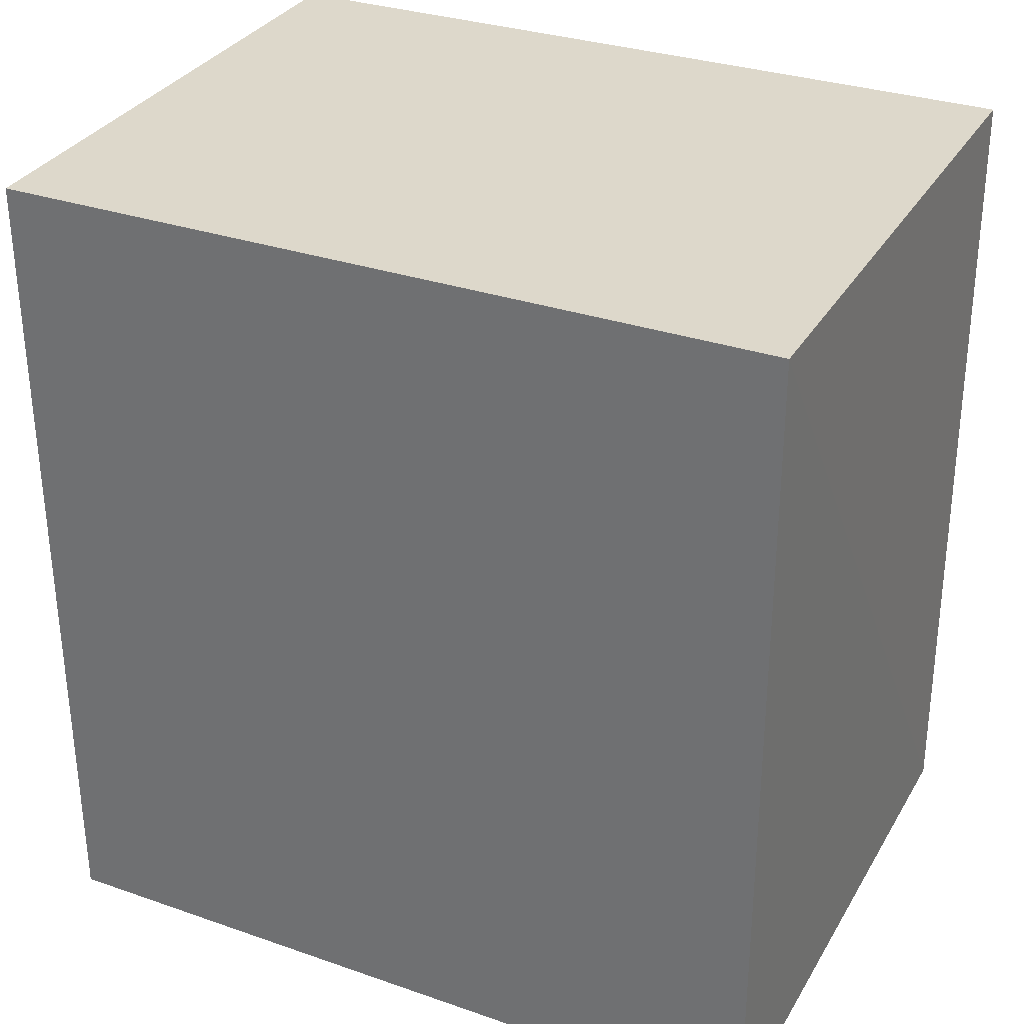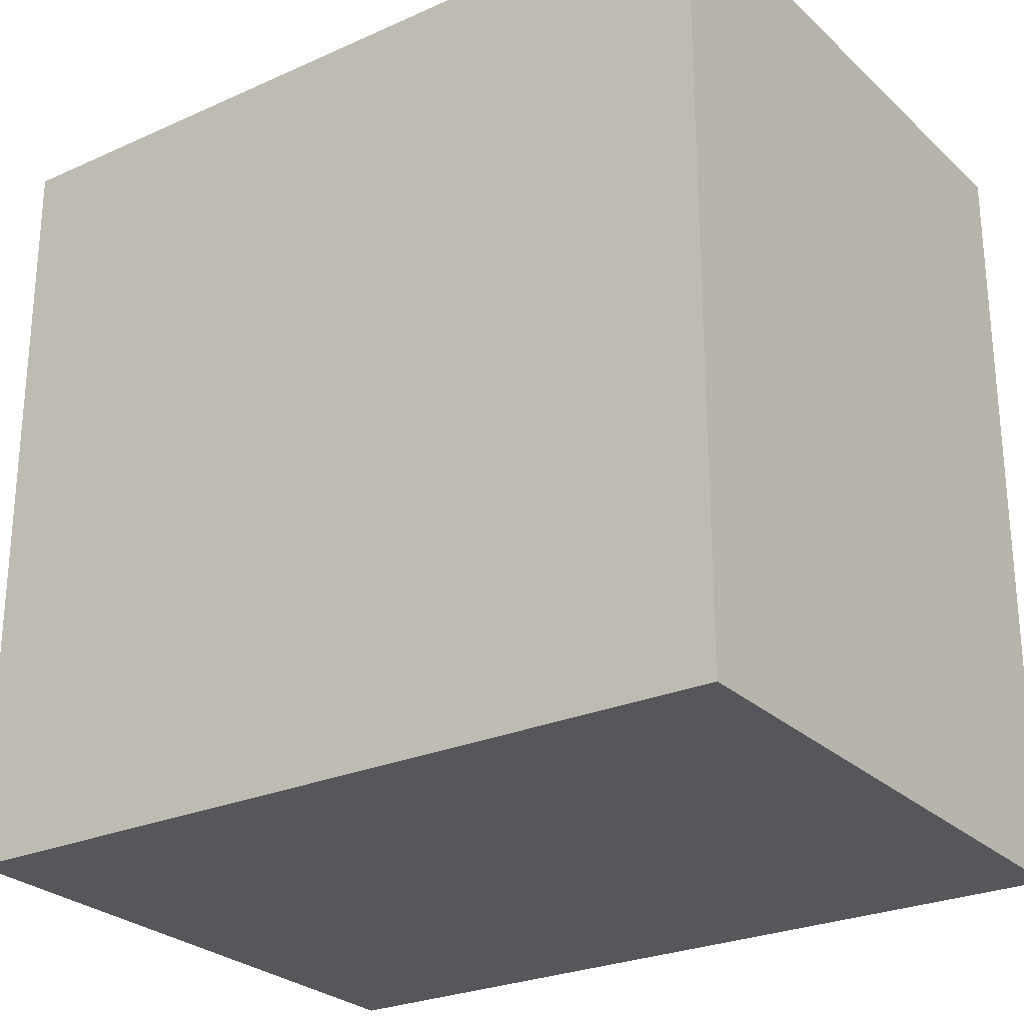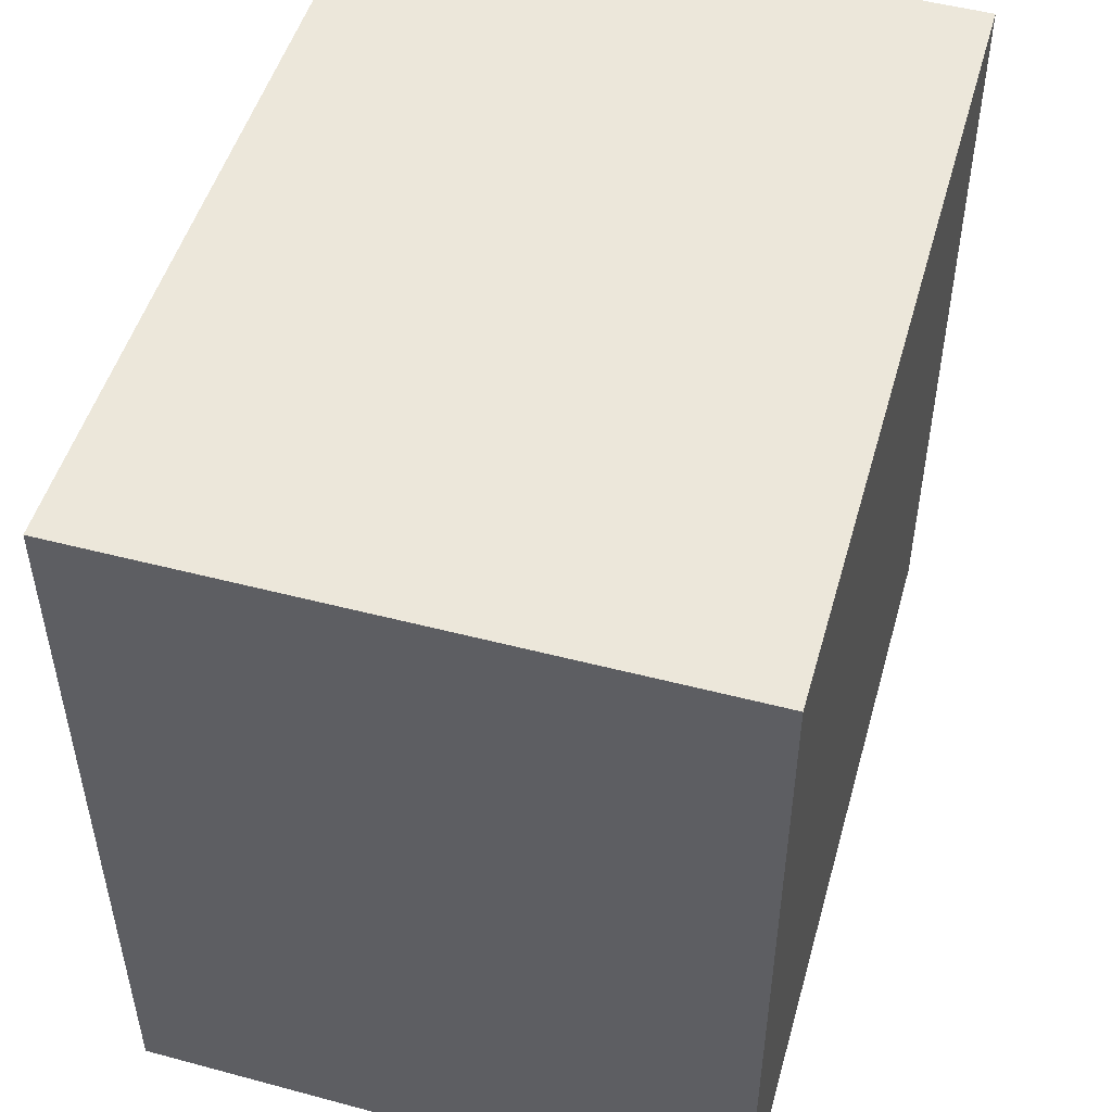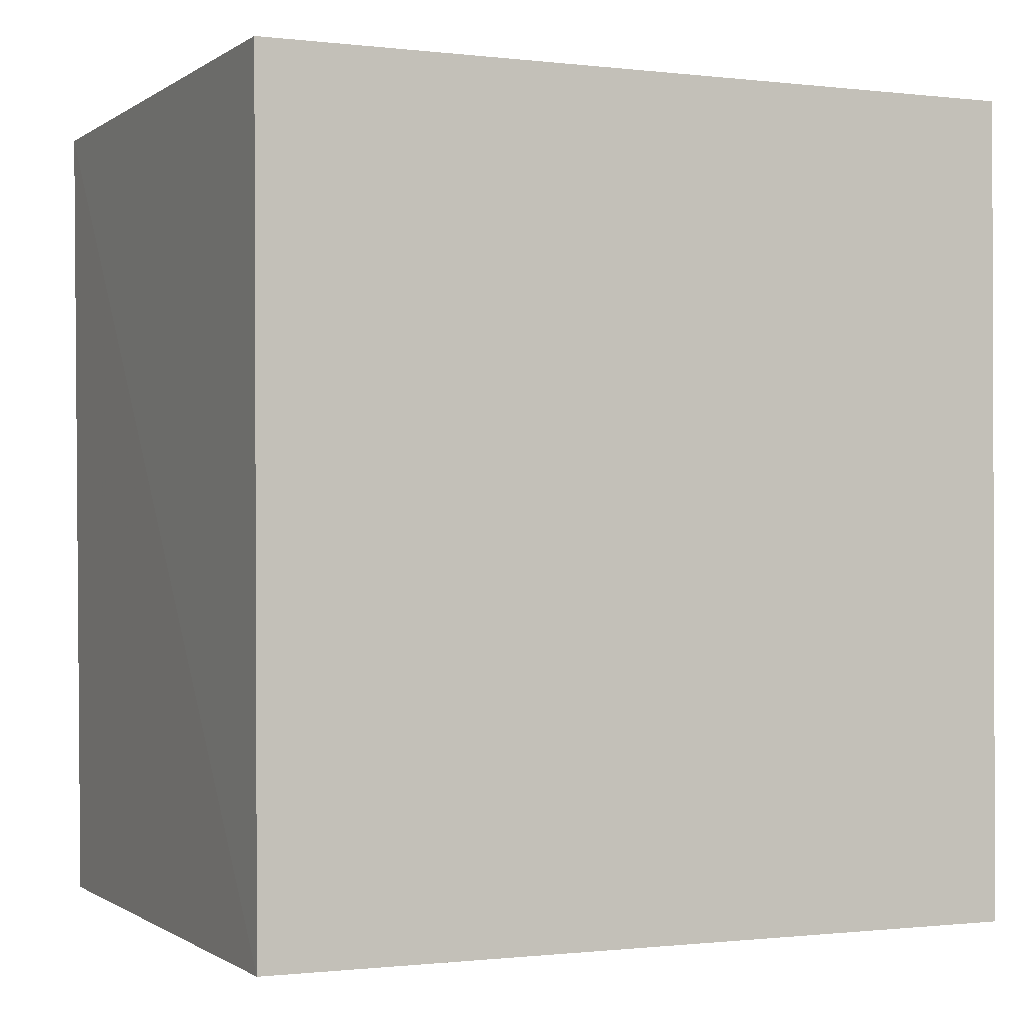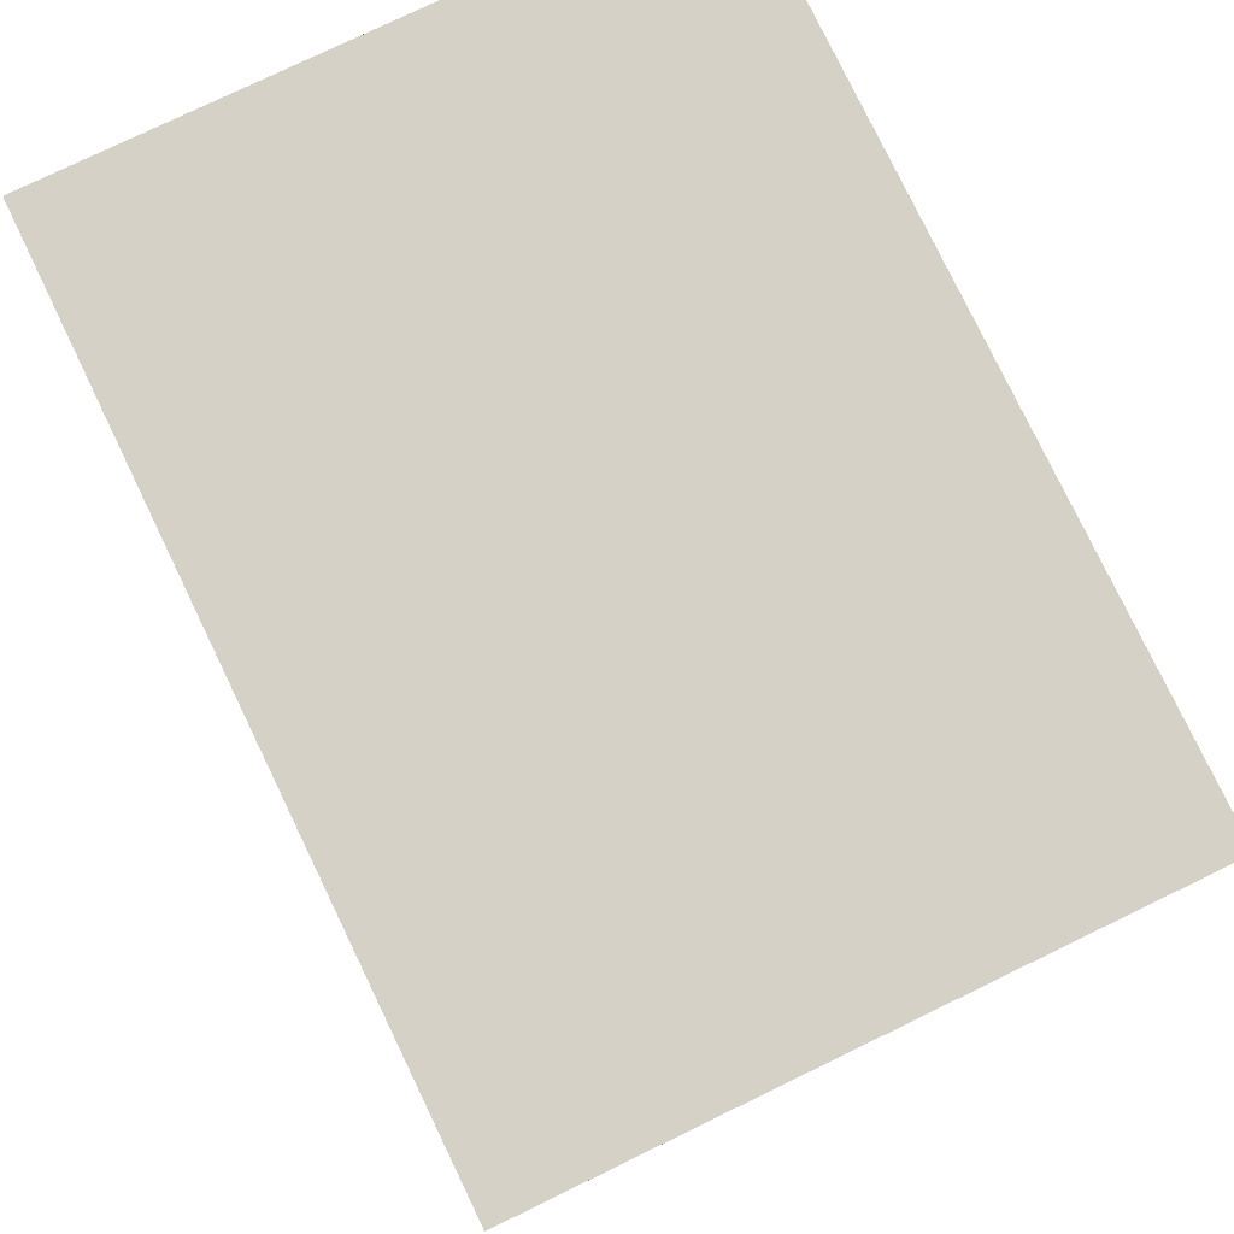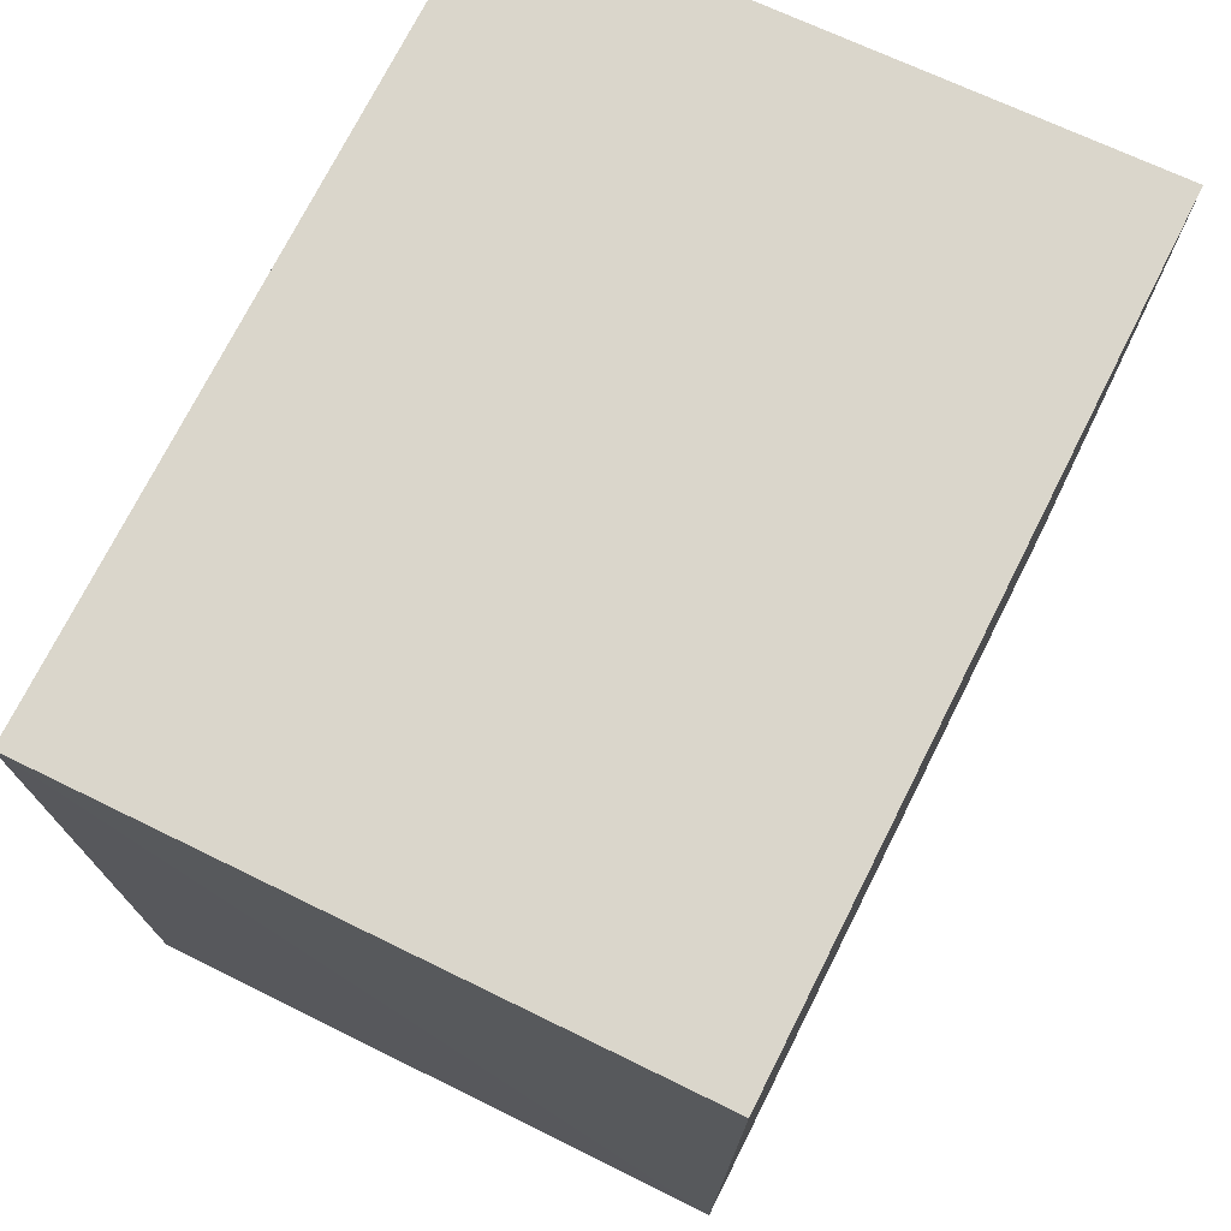
<metadata>
{"format":"obj","ext":"obj","renderer":"f3d","projection":"perspective","resolution":1024,"background":"white","views":[{"elev":31.1,"azim":116.3,"up":"+Z"},{"elev":-25.1,"azim":125.7,"up":"+Y"},{"elev":49.8,"azim":-164.3,"up":"+Y"},{"elev":-0.8,"azim":66.6,"up":"+Z"},{"elev":79.6,"azim":154.2,"up":"+Y"},{"elev":73.8,"azim":-153.3,"up":"+Z"}]}
</metadata>
<code>
v -0.09474 0.03471 0.1441
v -0.09481 -0.02856 0.1441
v -0.09483 -0.02825 0.07661
v -0.1438 0.03437 0.07661
v -0.1438 -0.03035 0.1441
v -0.09475 0.03479 0.07661
v -0.1438 0.03404 0.144
v -0.1439 -0.02961 0.07663
f 5 2 1
f 5 3 2
f 6 3 4
f 6 4 1
f 6 1 2
f 6 2 3
f 7 5 1
f 7 1 4
f 8 4 3
f 8 3 5
f 8 7 4
f 8 5 7

</code>
